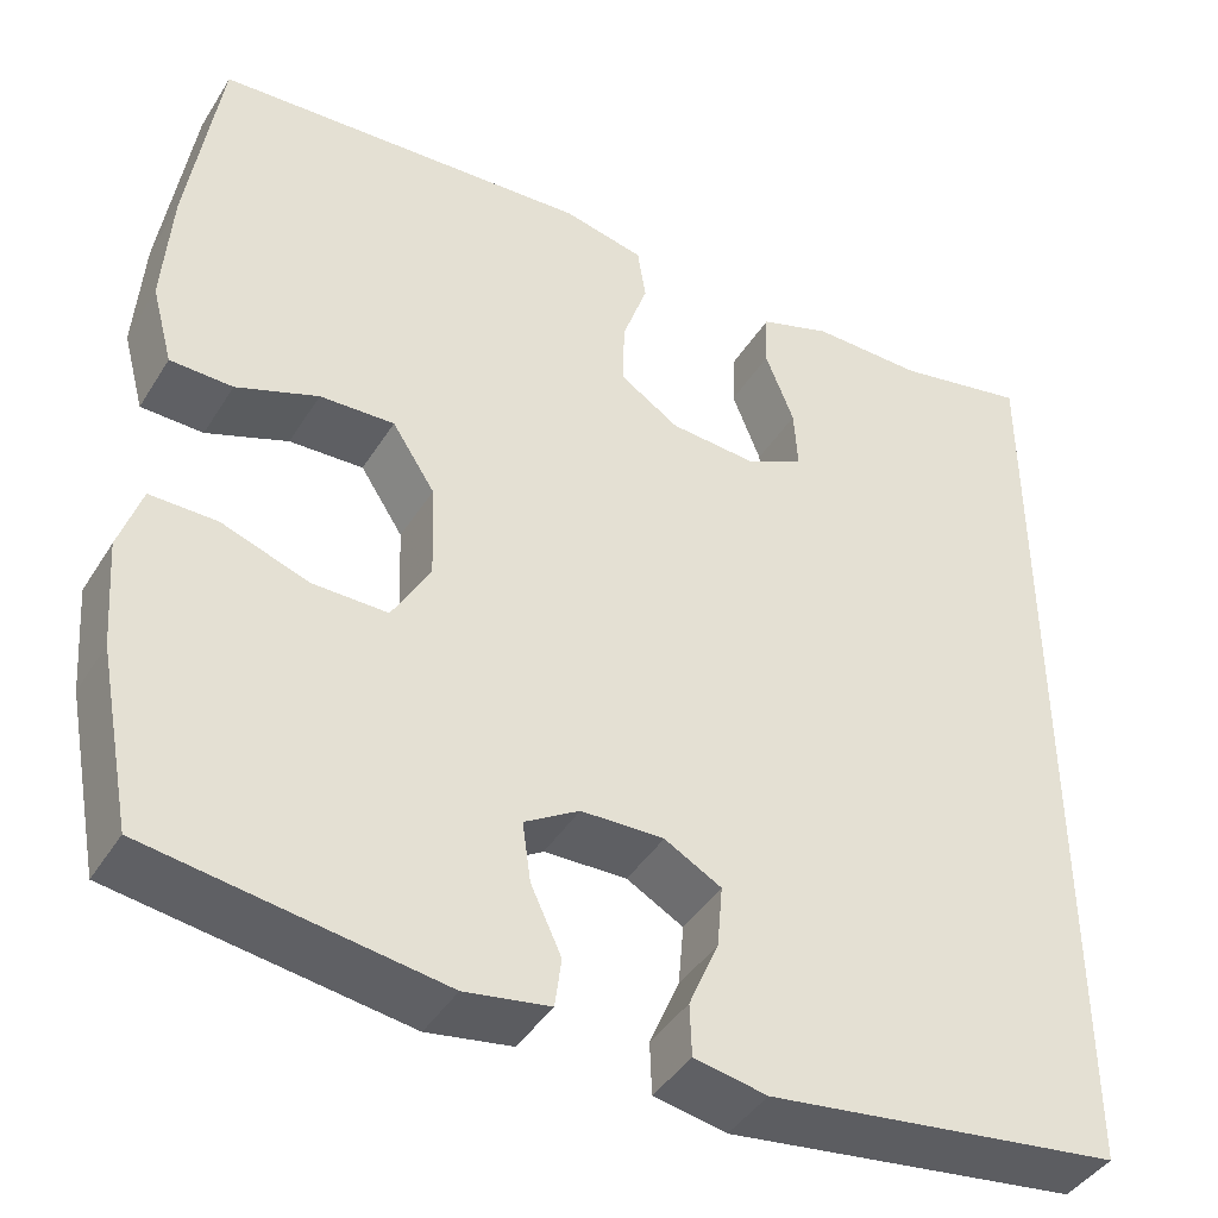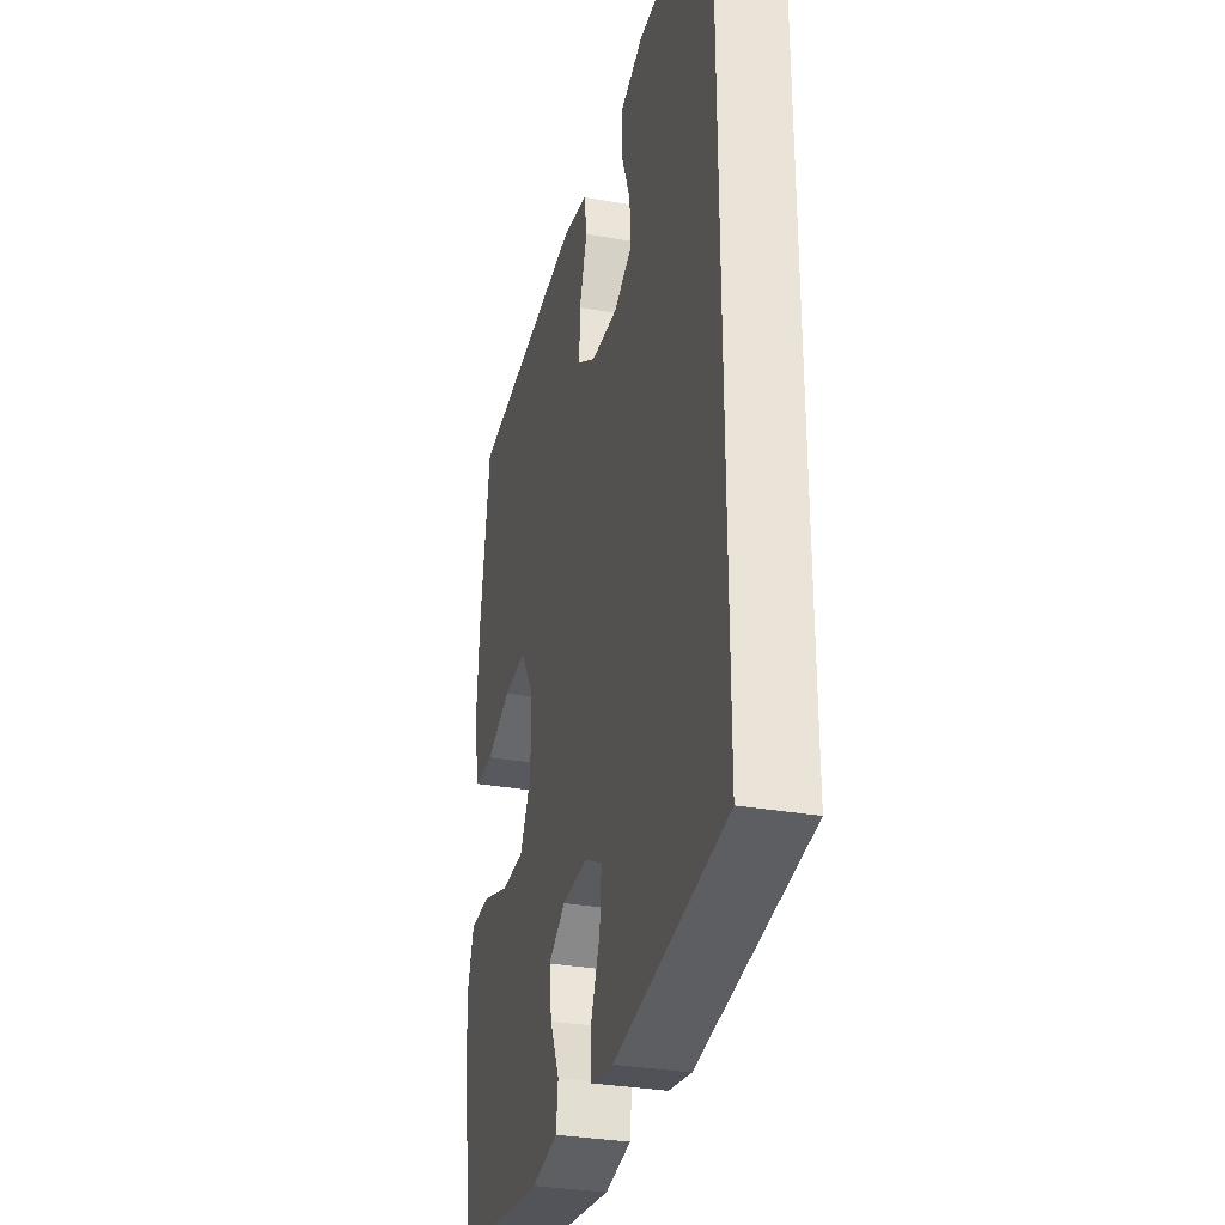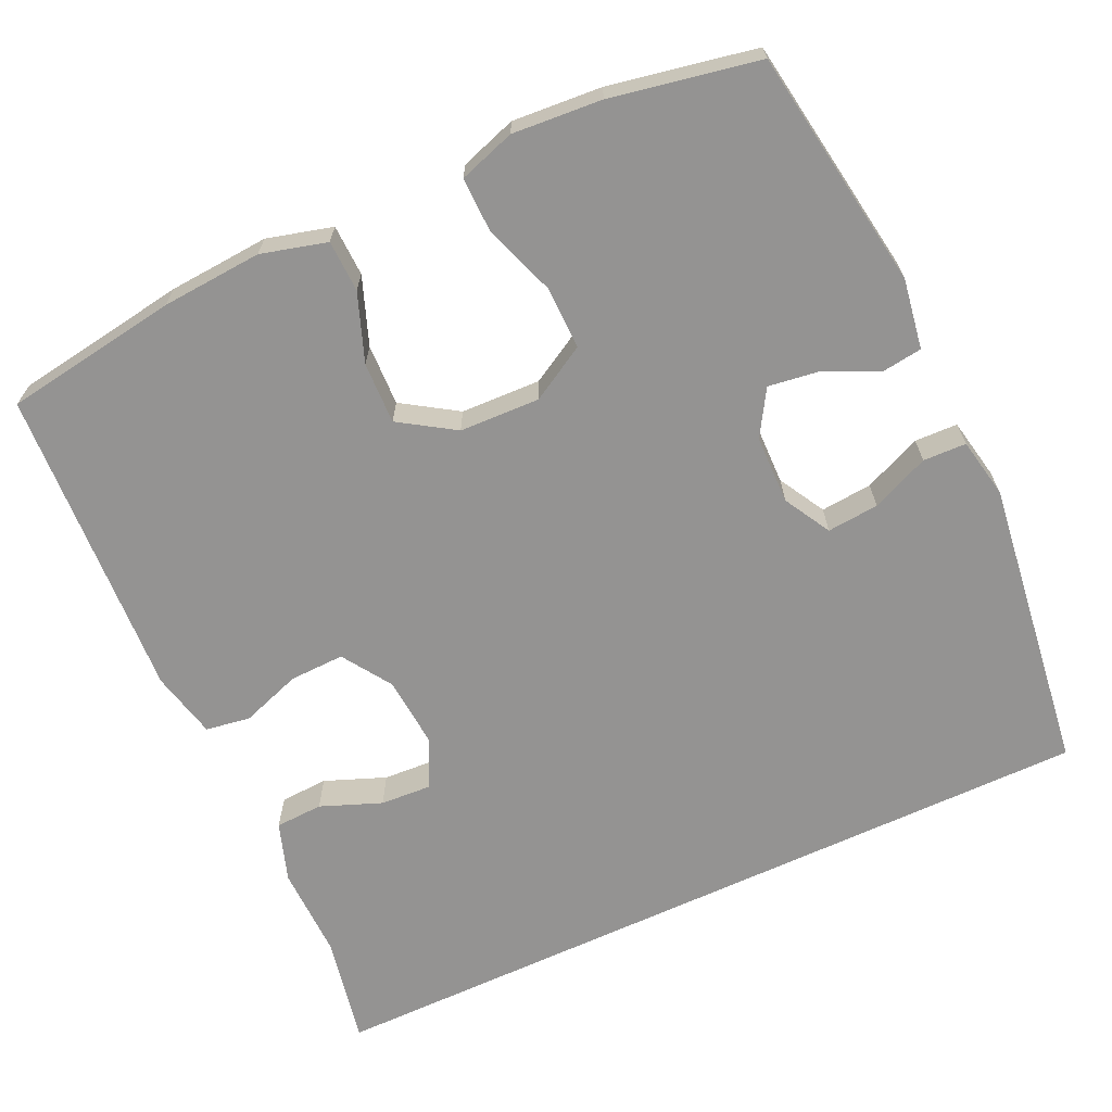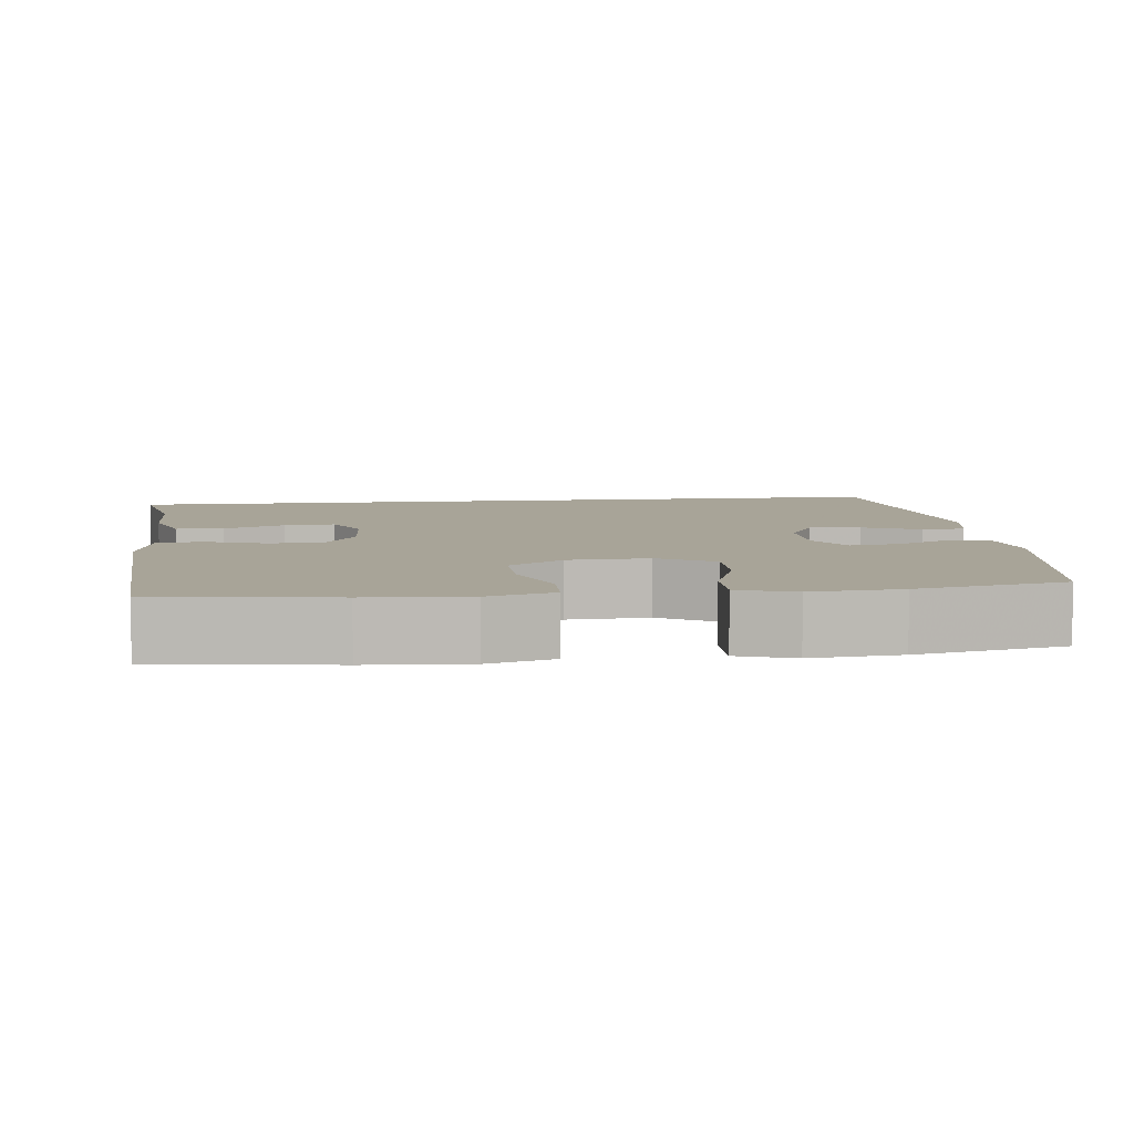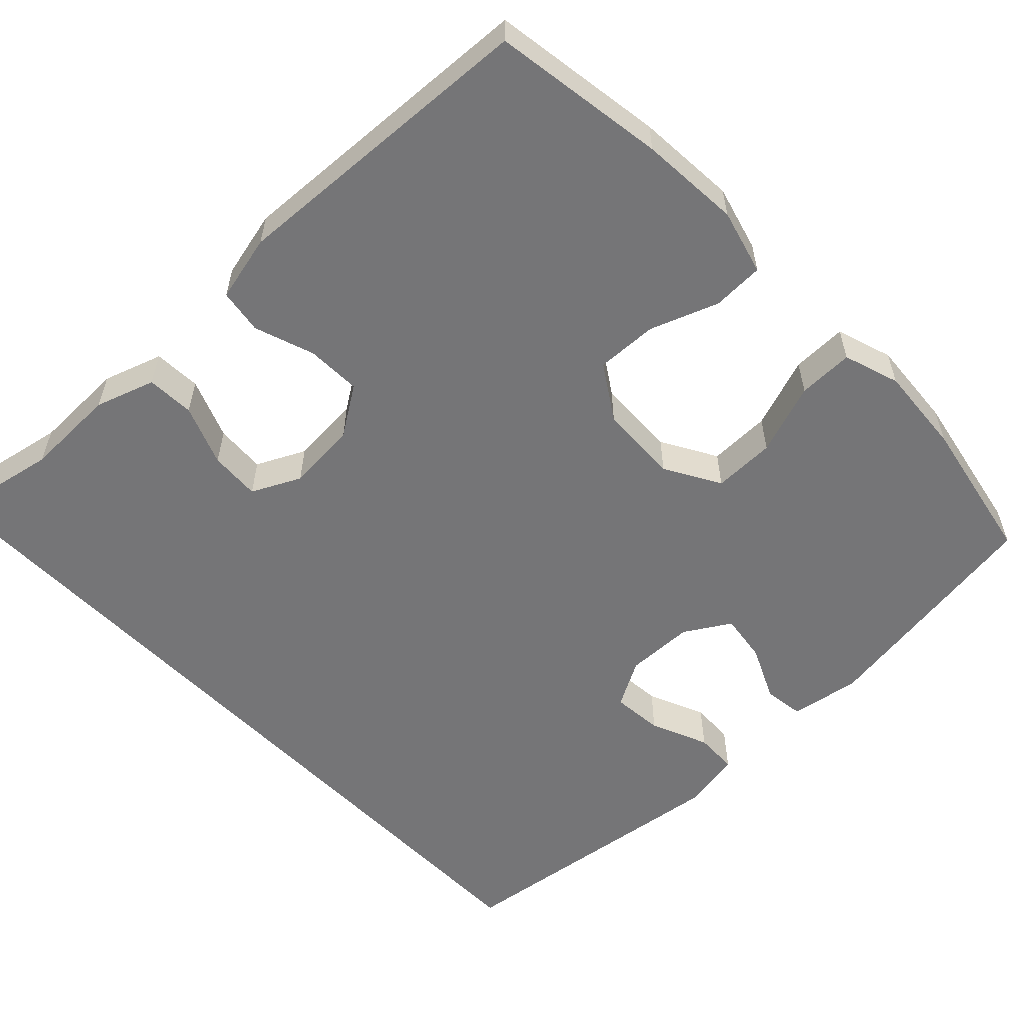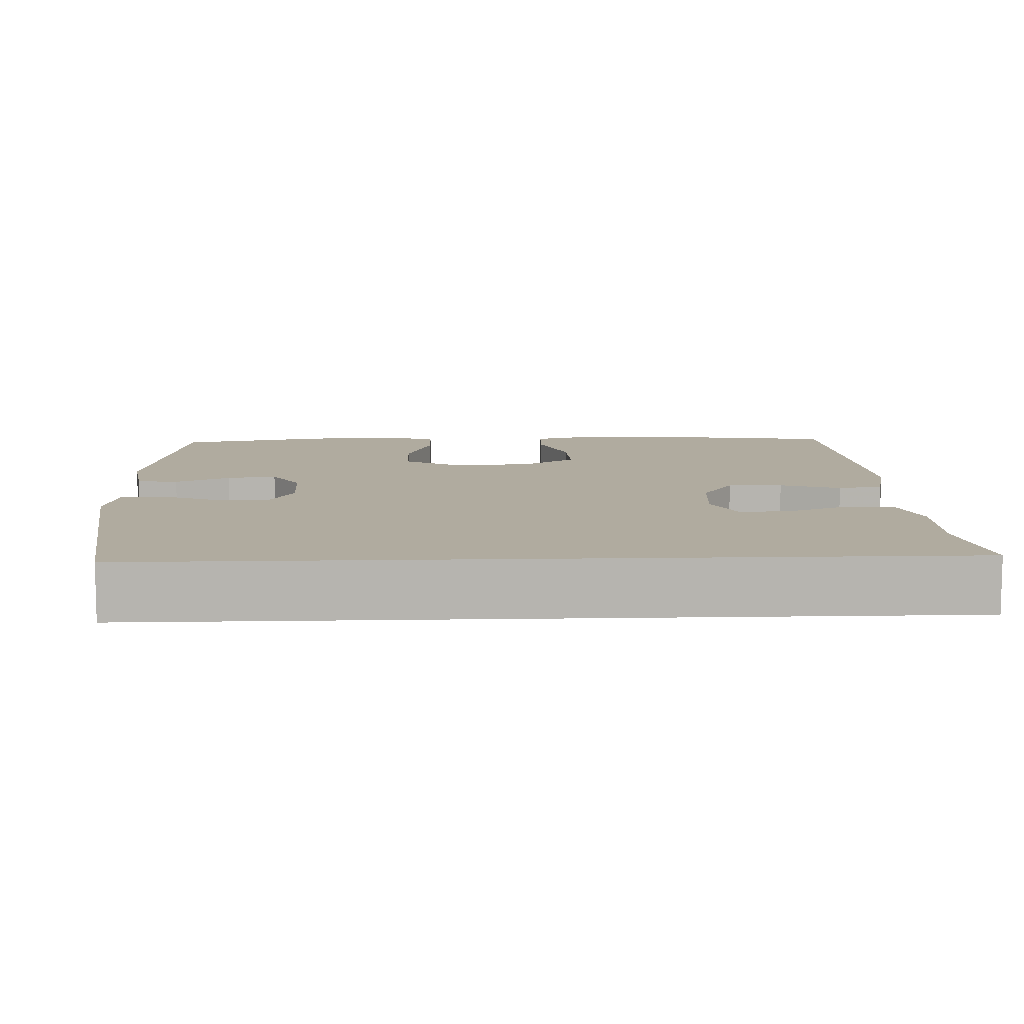
<metadata>
{"format":"obj","ext":"obj","renderer":"f3d","projection":"perspective","resolution":1024,"background":"white","views":[{"elev":-42.4,"azim":150.4,"up":"+Z"},{"elev":-32.0,"azim":-103.9,"up":"+Z"},{"elev":-66.8,"azim":115.0,"up":"+Y"},{"elev":7.0,"azim":83.2,"up":"+Y"},{"elev":-56.6,"azim":43.9,"up":"+Y"},{"elev":9.7,"azim":-92.3,"up":"+Y"}]}
</metadata>
<code>
v -0.5 0.07 -0.502
v -0.5 0.07 0.537
v -0.359 0.07 0.509
v -0.238 0.07 0.511
v -0.161 0.07 0.485
v -0.158 0.07 0.423
v -0.189 0.07 0.344
v -0.193 0.07 0.278
v -0.13 0.07 0.247
v -0.038 0.07 0.254
v 0.026 0.07 0.296
v 0.024 0.07 0.367
v -0.003 0.07 0.445
v 0.006 0.07 0.503
v 0.093 0.07 0.523
v 0.5 0.07 0.5
v 0.534 0.07 0.274
v 0.543 0.07 0.143
v 0.52 0.07 0.058
v 0.453 0.07 0.056
v 0.365 0.07 0.089
v 0.285 0.07 0.092
v 0.239 0.07 0.021
v 0.235 0.07 -0.083
v 0.276 0.07 -0.155
v 0.357 0.07 -0.154
v 0.45 0.07 -0.121
v 0.522 0.07 -0.12
v 0.546 0.07 -0.193
v 0.537 0.07 -0.309
v 0.5 0.07 -0.5
v 0.188 0.07 -0.547
v 0.097 0.07 -0.532
v 0.09 0.07 -0.479
v 0.123 0.07 -0.408
v 0.132 0.07 -0.344
v 0.073 0.07 -0.308
v -0.016 0.07 -0.306
v -0.077 0.07 -0.34
v -0.071 0.07 -0.407
v -0.039 0.07 -0.482
v -0.041 0.07 -0.538
v -0.119 0.07 -0.553
v -0.5 0 -0.502
v -0.5 0 0.537
v -0.359 0 0.509
v -0.238 0 0.511
v -0.161 0 0.485
v -0.158 0 0.423
v -0.189 0 0.344
v -0.193 0 0.278
v -0.13 0 0.247
v -0.038 0 0.254
v 0.026 0 0.296
v 0.024 0 0.367
v -0.003 0 0.445
v 0.006 0 0.503
v 0.093 0 0.523
v 0.5 0 0.5
v 0.534 0 0.274
v 0.543 0 0.143
v 0.52 0 0.058
v 0.453 0 0.056
v 0.365 0 0.089
v 0.285 0 0.092
v 0.239 0 0.021
v 0.235 0 -0.083
v 0.276 0 -0.155
v 0.357 0 -0.154
v 0.45 0 -0.121
v 0.522 0 -0.12
v 0.546 0 -0.193
v 0.537 0 -0.309
v 0.5 0 -0.5
v 0.188 0 -0.547
v 0.097 0 -0.532
v 0.09 0 -0.479
v 0.123 0 -0.408
v 0.132 0 -0.344
v 0.073 0 -0.308
v -0.016 0 -0.306
v -0.077 0 -0.34
v -0.071 0 -0.407
v -0.039 0 -0.482
v -0.041 0 -0.538
v -0.119 0 -0.553
f 40 41 42 43
f 39 40 43 1
f 38 39 1 2
f 37 38 2 3
f 36 37 3
f 32 33 34 35
f 32 35 36
f 31 32 36
f 26 27 28 29
f 25 26 29 30
f 18 19 20 21
f 18 21 22
f 17 18 22
f 16 17 22
f 15 16 22 23
f 12 13 14 15
f 11 12 15 23
f 4 5 6 7
f 4 7 8
f 3 4 8
f 36 3 8
f 25 30 31 36
f 24 25 36 8
f 10 11 23 24
f 9 10 24
f 8 9 24
f 86 85 84 83
f 44 86 83 82
f 45 44 82 81
f 46 45 81 80
f 46 80 79
f 78 77 76 75
f 79 78 75
f 79 75 74
f 72 71 70 69
f 73 72 69 68
f 64 63 62 61
f 65 64 61
f 65 61 60
f 65 60 59
f 66 65 59 58
f 58 57 56 55
f 66 58 55 54
f 50 49 48 47
f 51 50 47
f 51 47 46
f 51 46 79
f 79 74 73 68
f 51 79 68 67
f 67 66 54 53
f 67 53 52
f 67 52 51
f 1 44 45 2
f 2 45 46 3
f 3 46 47 4
f 4 47 48 5
f 5 48 49 6
f 6 49 50 7
f 7 50 51 8
f 8 51 52 9
f 9 52 53 10
f 10 53 54 11
f 11 54 55 12
f 12 55 56 13
f 13 56 57 14
f 14 57 58 15
f 15 58 59 16
f 16 59 60 17
f 17 60 61 18
f 18 61 62 19
f 19 62 63 20
f 20 63 64 21
f 21 64 65 22
f 22 65 66 23
f 23 66 67 24
f 24 67 68 25
f 25 68 69 26
f 26 69 70 27
f 27 70 71 28
f 28 71 72 29
f 29 72 73 30
f 30 73 74 31
f 31 74 75 32
f 32 75 76 33
f 33 76 77 34
f 34 77 78 35
f 35 78 79 36
f 36 79 80 37
f 37 80 81 38
f 38 81 82 39
f 39 82 83 40
f 40 83 84 41
f 41 84 85 42
f 42 85 86 43
f 43 86 44 1

</code>
